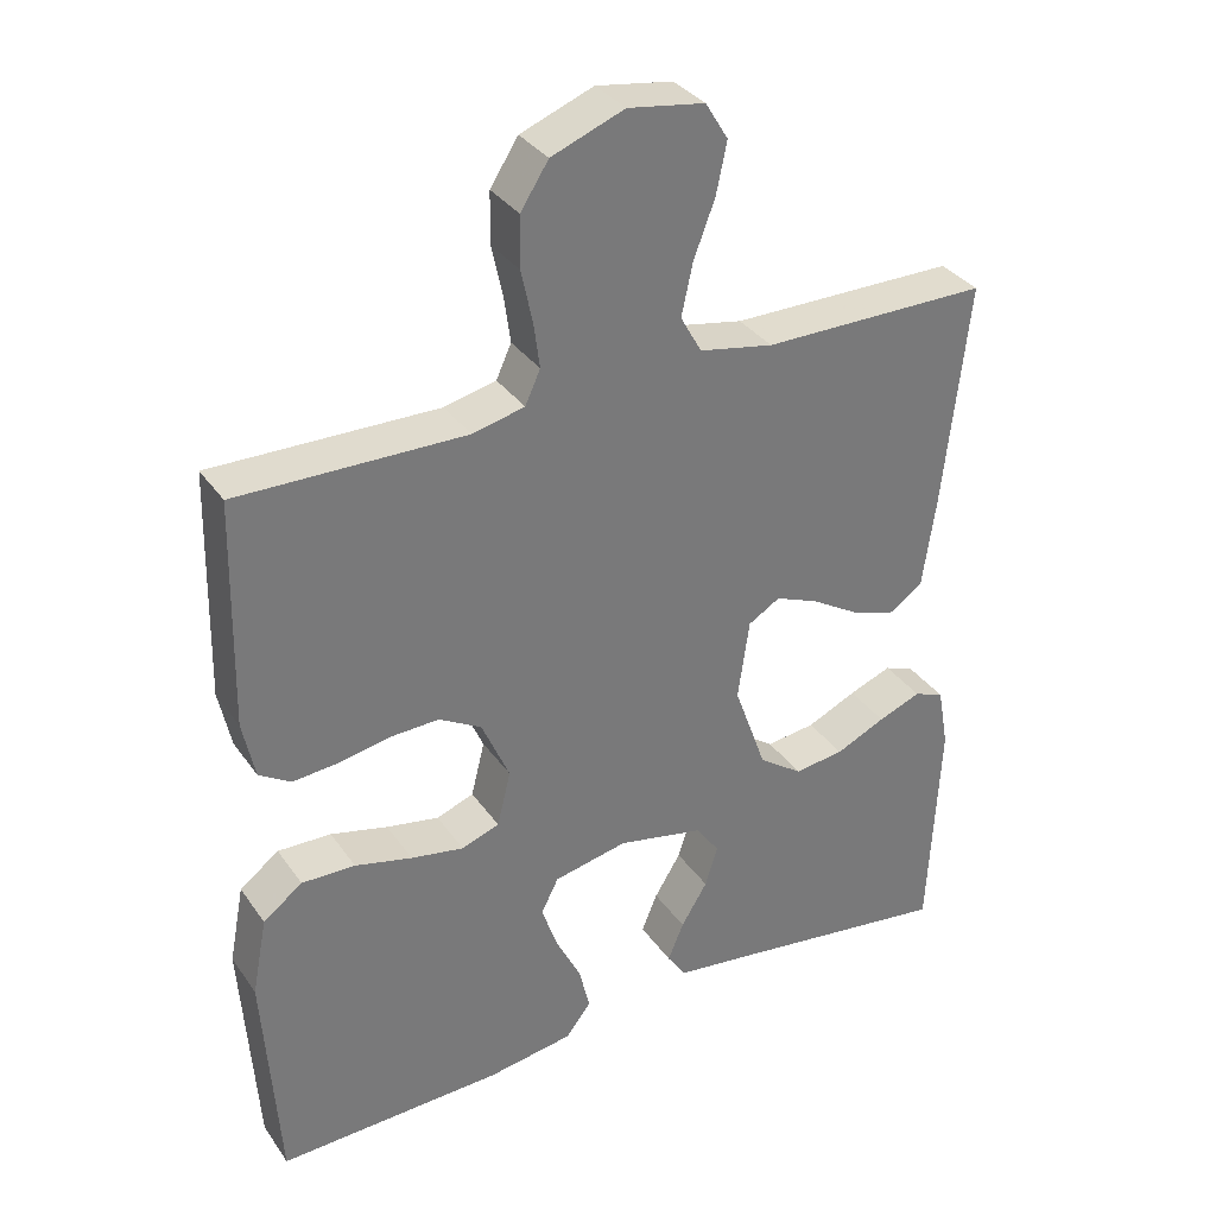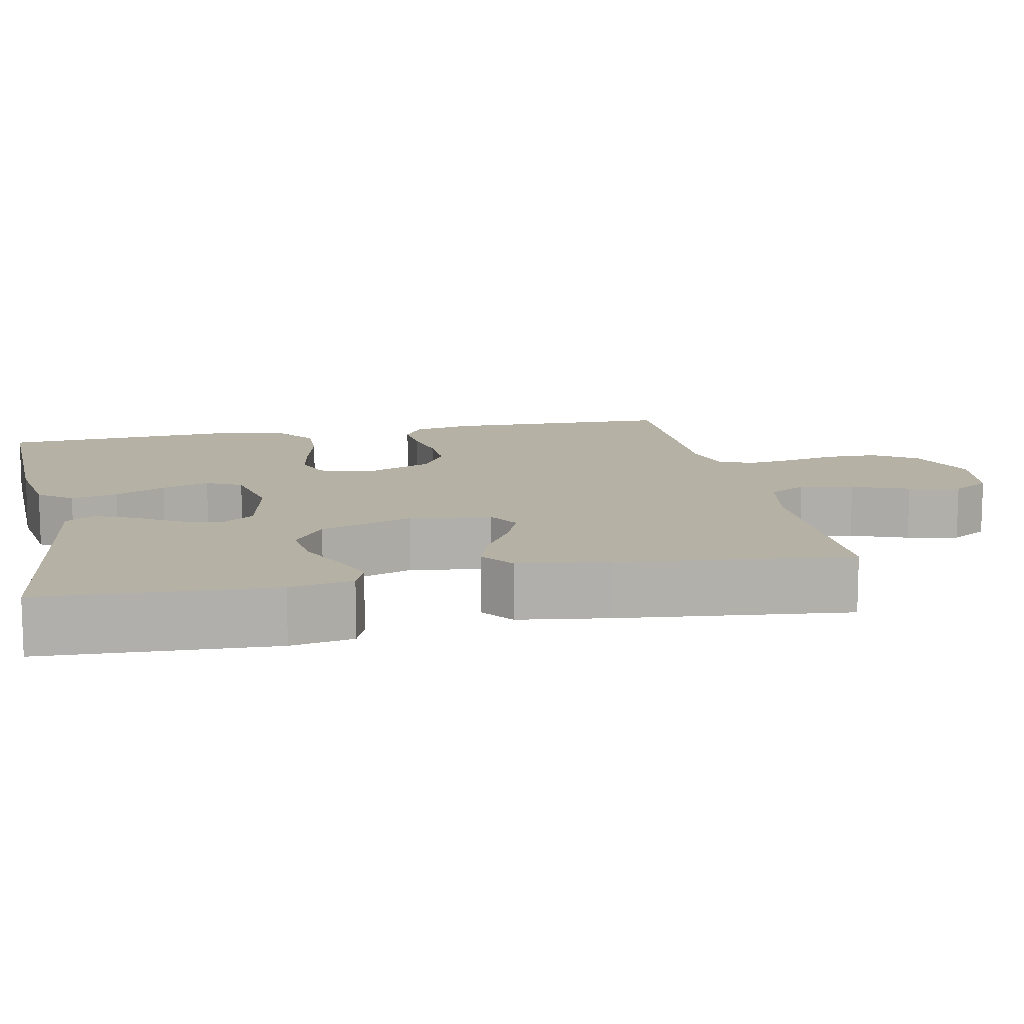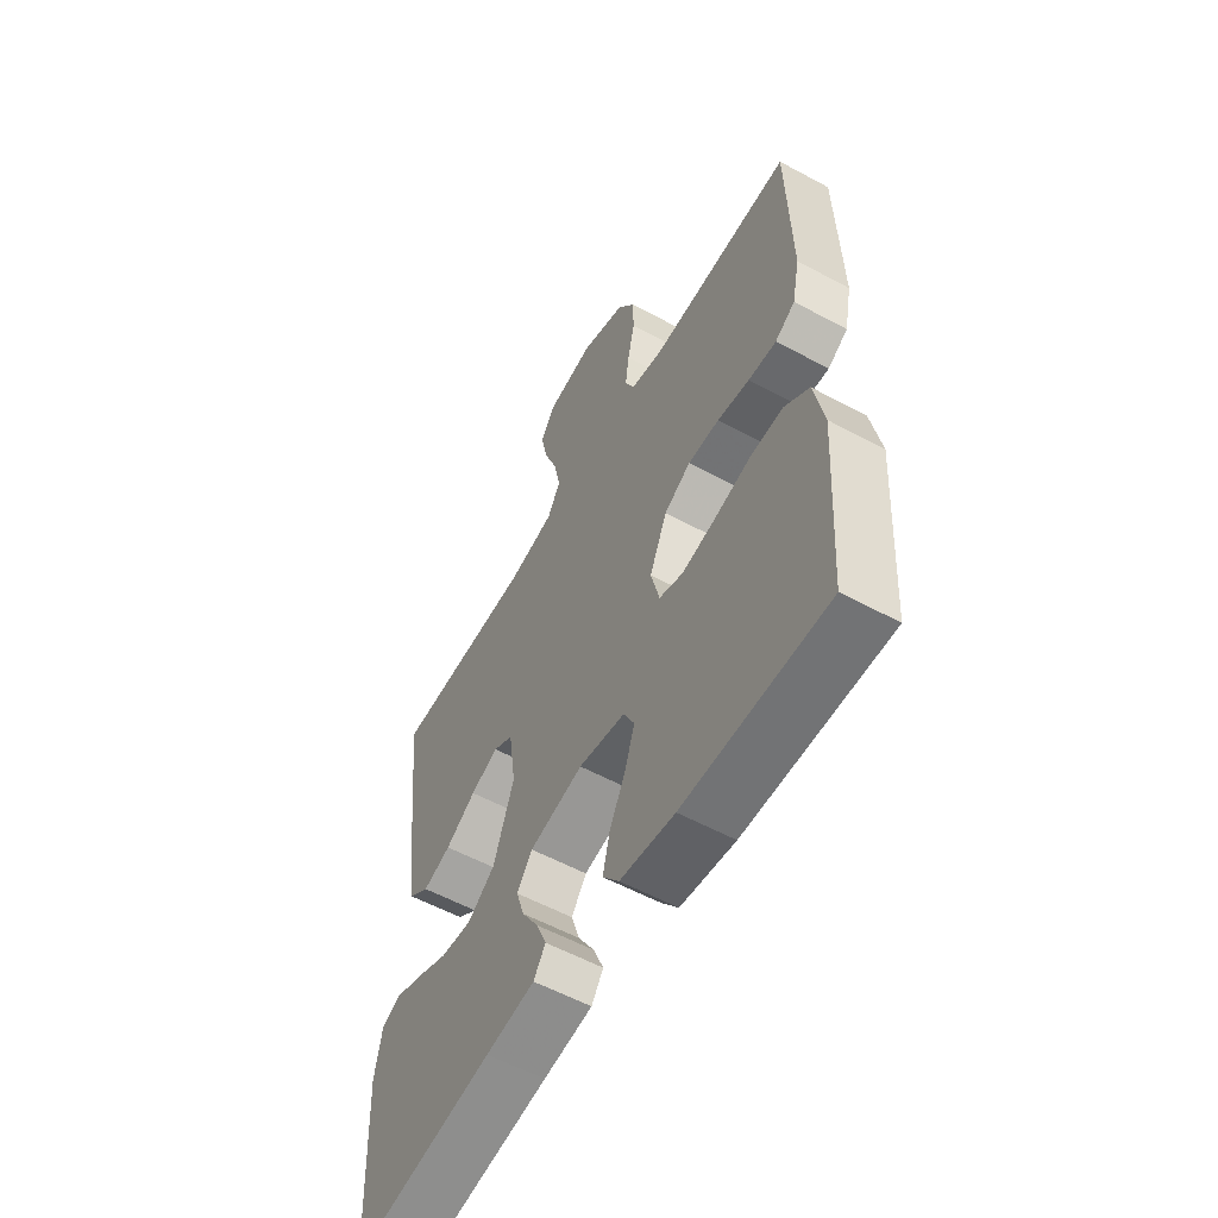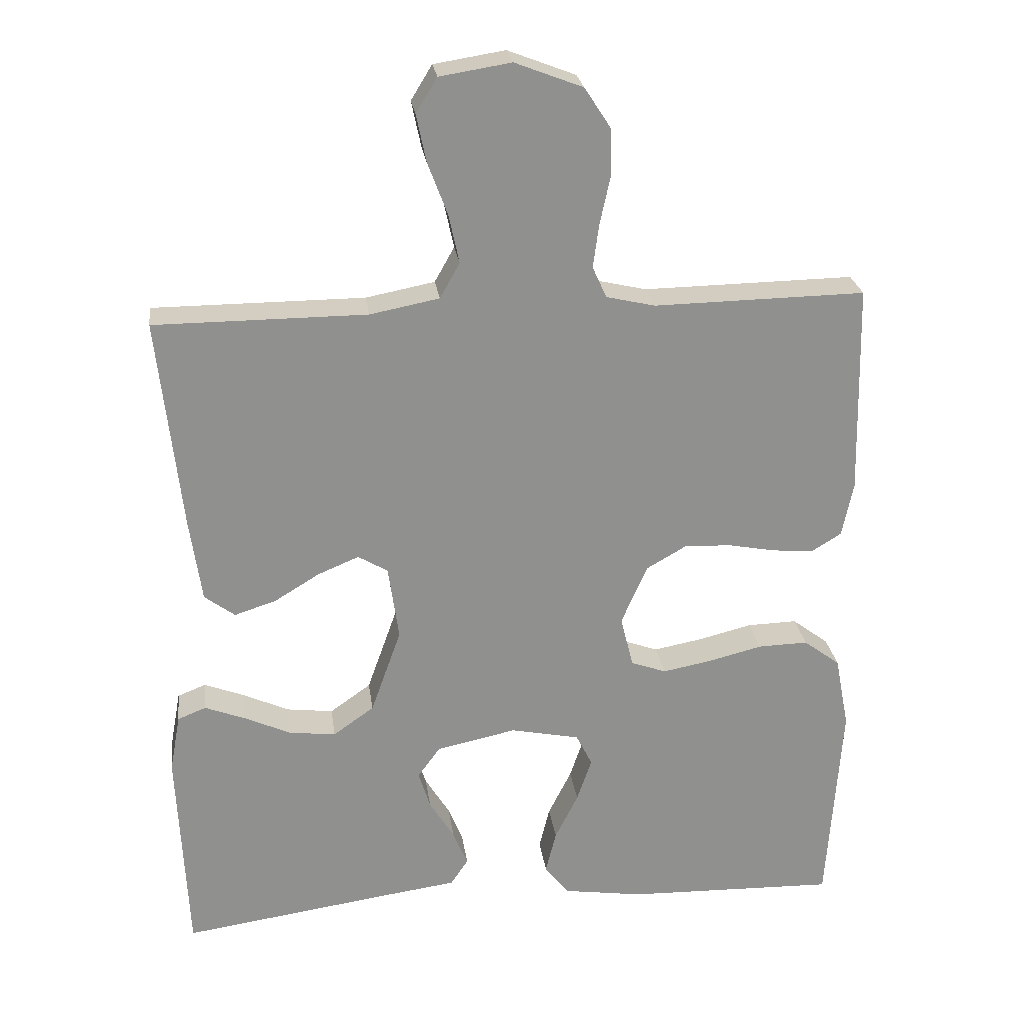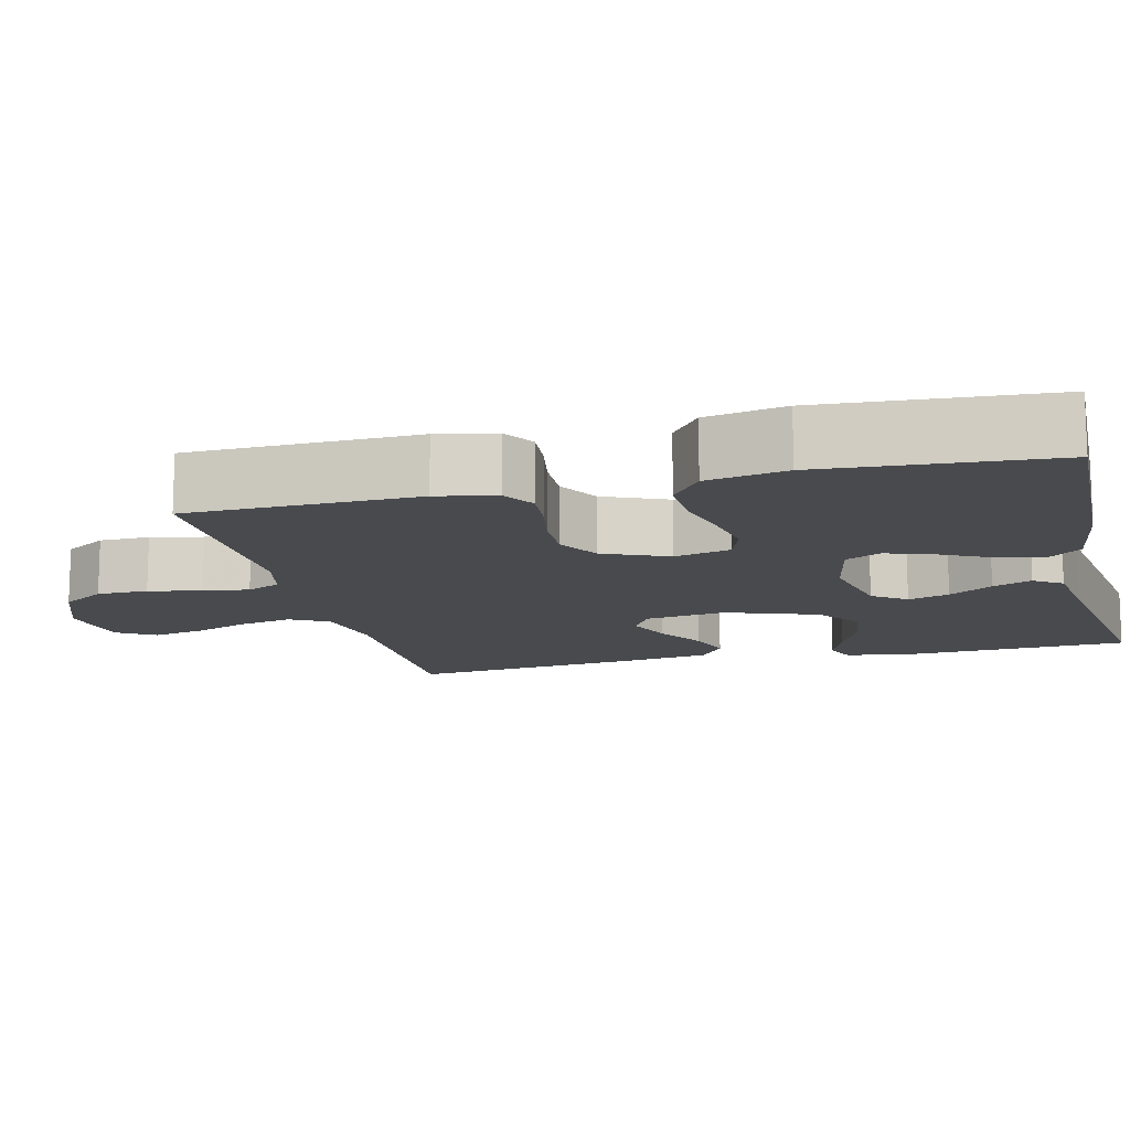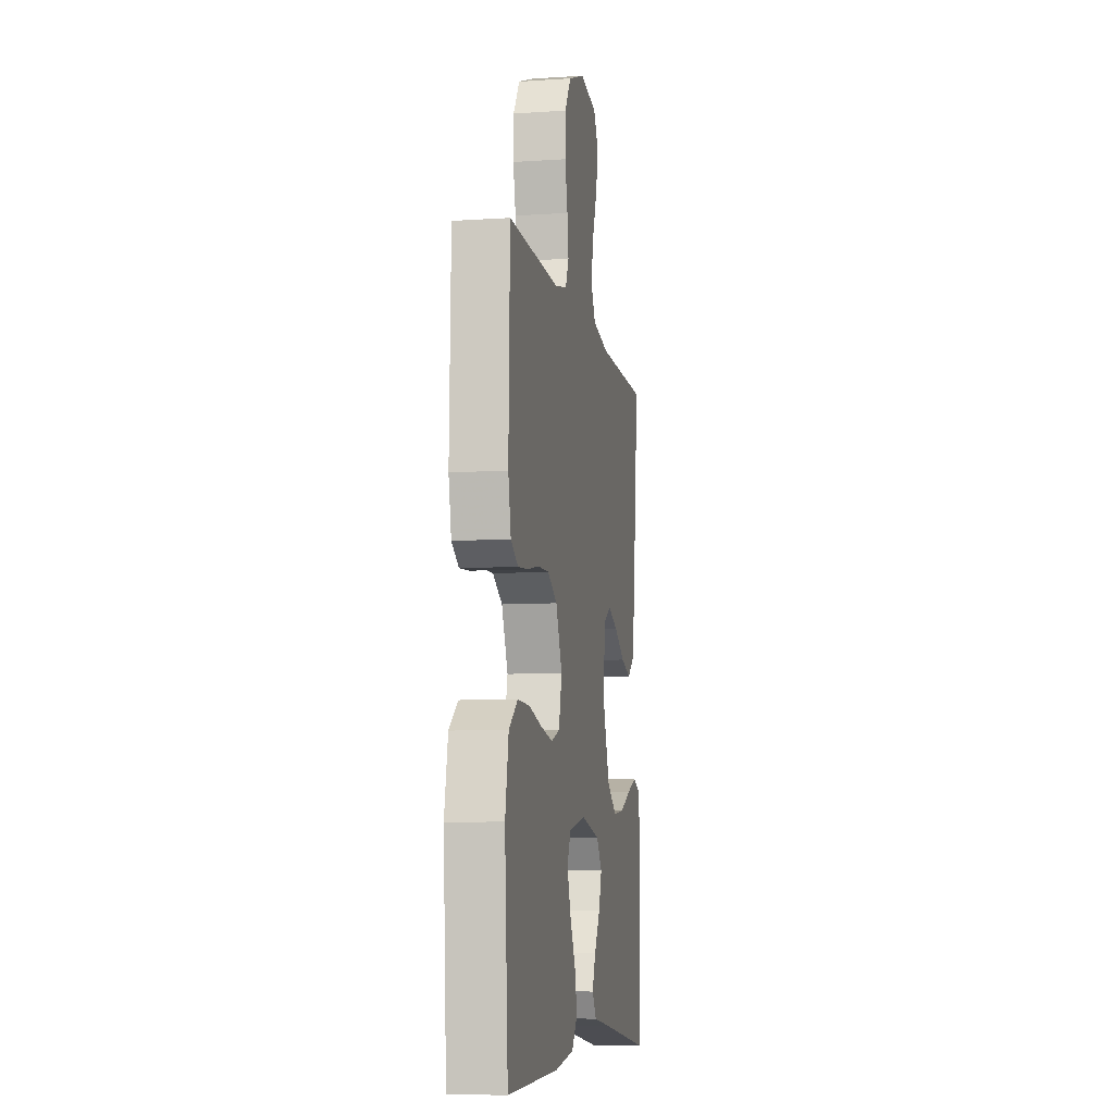
<metadata>
{"format":"obj","ext":"obj","renderer":"f3d","projection":"perspective","resolution":1024,"background":"white","views":[{"elev":34.0,"azim":150.2,"up":"+Z"},{"elev":12.0,"azim":-101.7,"up":"+Y"},{"elev":-57.3,"azim":60.7,"up":"+Z"},{"elev":24.9,"azim":-7.6,"up":"+Z"},{"elev":-13.0,"azim":103.8,"up":"+Y"},{"elev":-8.2,"azim":100.3,"up":"+Z"}]}
</metadata>
<code>
v 0.5 0.07 0.5
v 0.507 0.07 0.2
v 0.491 0.07 0.123
v 0.449 0.07 0.097
v 0.39 0.07 0.102
v 0.322 0.07 0.115
v 0.256 0.07 0.117
v 0.2 0.07 0.085
v 0.163 0.07 0
v 0.181 0.07 -0.073
v 0.231 0.07 -0.091
v 0.301 0.07 -0.078
v 0.377 0.07 -0.059
v 0.448 0.07 -0.057
v 0.5 0.07 -0.096
v 0.52 0.07 -0.2
v 0.5 0.07 -0.5
v 0.2 0.07 -0.492
v 0.086 0.07 -0.475
v 0.052 0.07 -0.431
v 0.067 0.07 -0.37
v 0.1 0.07 -0.304
v 0.121 0.07 -0.242
v 0.098 0.07 -0.196
v 0 0.07 -0.176
v -0.113 0.07 -0.2
v -0.145 0.07 -0.244
v -0.128 0.07 -0.298
v -0.093 0.07 -0.355
v -0.072 0.07 -0.406
v -0.097 0.07 -0.443
v -0.2 0.07 -0.457
v -0.5 0.07 -0.5
v -0.514 0.07 -0.2
v -0.499 0.07 -0.118
v -0.459 0.07 -0.102
v -0.402 0.07 -0.124
v -0.336 0.07 -0.154
v -0.27 0.07 -0.162
v -0.212 0.07 -0.121
v -0.169 0.07 0
v -0.184 0.07 0.106
v -0.226 0.07 0.131
v -0.284 0.07 0.107
v -0.348 0.07 0.068
v -0.407 0.07 0.049
v -0.45 0.07 0.081
v -0.467 0.07 0.2
v -0.5 0.07 0.5
v -0.2 0.07 0.501
v -0.102 0.07 0.52
v -0.074 0.07 0.57
v -0.089 0.07 0.639
v -0.117 0.07 0.713
v -0.131 0.07 0.78
v -0.101 0.07 0.829
v 0 0.07 0.845
v 0.096 0.07 0.808
v 0.133 0.07 0.751
v 0.134 0.07 0.684
v 0.119 0.07 0.615
v 0.111 0.07 0.555
v 0.131 0.07 0.511
v 0.2 0.07 0.495
v 0.5 0 0.5
v 0.507 0 0.2
v 0.491 0 0.123
v 0.449 0 0.097
v 0.39 0 0.102
v 0.322 0 0.115
v 0.256 0 0.117
v 0.2 0 0.085
v 0.163 0 0
v 0.181 0 -0.073
v 0.231 0 -0.091
v 0.301 0 -0.078
v 0.377 0 -0.059
v 0.448 0 -0.057
v 0.5 0 -0.096
v 0.52 0 -0.2
v 0.5 0 -0.5
v 0.2 0 -0.492
v 0.086 0 -0.475
v 0.052 0 -0.431
v 0.067 0 -0.37
v 0.1 0 -0.304
v 0.121 0 -0.242
v 0.098 0 -0.196
v 0 0 -0.176
v -0.113 0 -0.2
v -0.145 0 -0.244
v -0.128 0 -0.298
v -0.093 0 -0.355
v -0.072 0 -0.406
v -0.097 0 -0.443
v -0.2 0 -0.457
v -0.5 0 -0.5
v -0.514 0 -0.2
v -0.499 0 -0.118
v -0.459 0 -0.102
v -0.402 0 -0.124
v -0.336 0 -0.154
v -0.27 0 -0.162
v -0.212 0 -0.121
v -0.169 0 0
v -0.184 0 0.106
v -0.226 0 0.131
v -0.284 0 0.107
v -0.348 0 0.068
v -0.407 0 0.049
v -0.45 0 0.081
v -0.467 0 0.2
v -0.5 0 0.5
v -0.2 0 0.501
v -0.102 0 0.52
v -0.074 0 0.57
v -0.089 0 0.639
v -0.117 0 0.713
v -0.131 0 0.78
v -0.101 0 0.829
v 0 0 0.845
v 0.096 0 0.808
v 0.133 0 0.751
v 0.134 0 0.684
v 0.119 0 0.615
v 0.111 0 0.555
v 0.131 0 0.511
v 0.2 0 0.495
f 59 60 61
f 58 59 61
f 57 58 61
f 56 57 61
f 55 56 61
f 54 55 61
f 53 54 61
f 52 53 61 62
f 51 52 62 63
f 48 49 50
f 47 48 50
f 46 47 50
f 45 46 50
f 44 45 50
f 51 63 64
f 50 51 64
f 44 50 64
f 43 44 64
f 36 37 38
f 35 36 38
f 34 35 38
f 33 34 38
f 32 33 38
f 32 38 39
f 31 32 39
f 30 31 39
f 29 30 39
f 28 29 39
f 27 28 39 40
f 20 21 22
f 19 20 22
f 18 19 22
f 17 18 22
f 16 17 22
f 15 16 22
f 14 15 22
f 13 14 22
f 12 13 22
f 11 12 22 23
f 10 11 23 24
f 4 5 6
f 3 4 6
f 2 3 6
f 1 2 6
f 64 1 6
f 64 6 7
f 64 7 8
f 43 64 8
f 42 43 8
f 41 42 8 9
f 26 27 40 41
f 41 9 10
f 26 41 10
f 25 26 10
f 10 24 25
f 125 124 123
f 125 123 122
f 125 122 121
f 125 121 120
f 125 120 119
f 125 119 118
f 125 118 117
f 126 125 117 116
f 127 126 116 115
f 114 113 112
f 114 112 111
f 114 111 110
f 114 110 109
f 114 109 108
f 128 127 115
f 128 115 114
f 128 114 108
f 128 108 107
f 102 101 100
f 102 100 99
f 102 99 98
f 102 98 97
f 102 97 96
f 103 102 96
f 103 96 95
f 103 95 94
f 103 94 93
f 103 93 92
f 104 103 92 91
f 86 85 84
f 86 84 83
f 86 83 82
f 86 82 81
f 86 81 80
f 86 80 79
f 86 79 78
f 86 78 77
f 86 77 76
f 87 86 76 75
f 88 87 75 74
f 70 69 68
f 70 68 67
f 70 67 66
f 70 66 65
f 70 65 128
f 71 70 128
f 72 71 128
f 72 128 107
f 72 107 106
f 73 72 106 105
f 105 104 91 90
f 74 73 105
f 74 105 90
f 74 90 89
f 89 88 74
f 1 65 66 2
f 2 66 67 3
f 3 67 68 4
f 4 68 69 5
f 5 69 70 6
f 6 70 71 7
f 7 71 72 8
f 8 72 73 9
f 9 73 74 10
f 10 74 75 11
f 11 75 76 12
f 12 76 77 13
f 13 77 78 14
f 14 78 79 15
f 15 79 80 16
f 16 80 81 17
f 17 81 82 18
f 18 82 83 19
f 19 83 84 20
f 20 84 85 21
f 21 85 86 22
f 22 86 87 23
f 23 87 88 24
f 24 88 89 25
f 25 89 90 26
f 26 90 91 27
f 27 91 92 28
f 28 92 93 29
f 29 93 94 30
f 30 94 95 31
f 31 95 96 32
f 32 96 97 33
f 33 97 98 34
f 34 98 99 35
f 35 99 100 36
f 36 100 101 37
f 37 101 102 38
f 38 102 103 39
f 39 103 104 40
f 40 104 105 41
f 41 105 106 42
f 42 106 107 43
f 43 107 108 44
f 44 108 109 45
f 45 109 110 46
f 46 110 111 47
f 47 111 112 48
f 48 112 113 49
f 49 113 114 50
f 50 114 115 51
f 51 115 116 52
f 52 116 117 53
f 53 117 118 54
f 54 118 119 55
f 55 119 120 56
f 56 120 121 57
f 57 121 122 58
f 58 122 123 59
f 59 123 124 60
f 60 124 125 61
f 61 125 126 62
f 62 126 127 63
f 63 127 128 64
f 64 128 65 1

</code>
